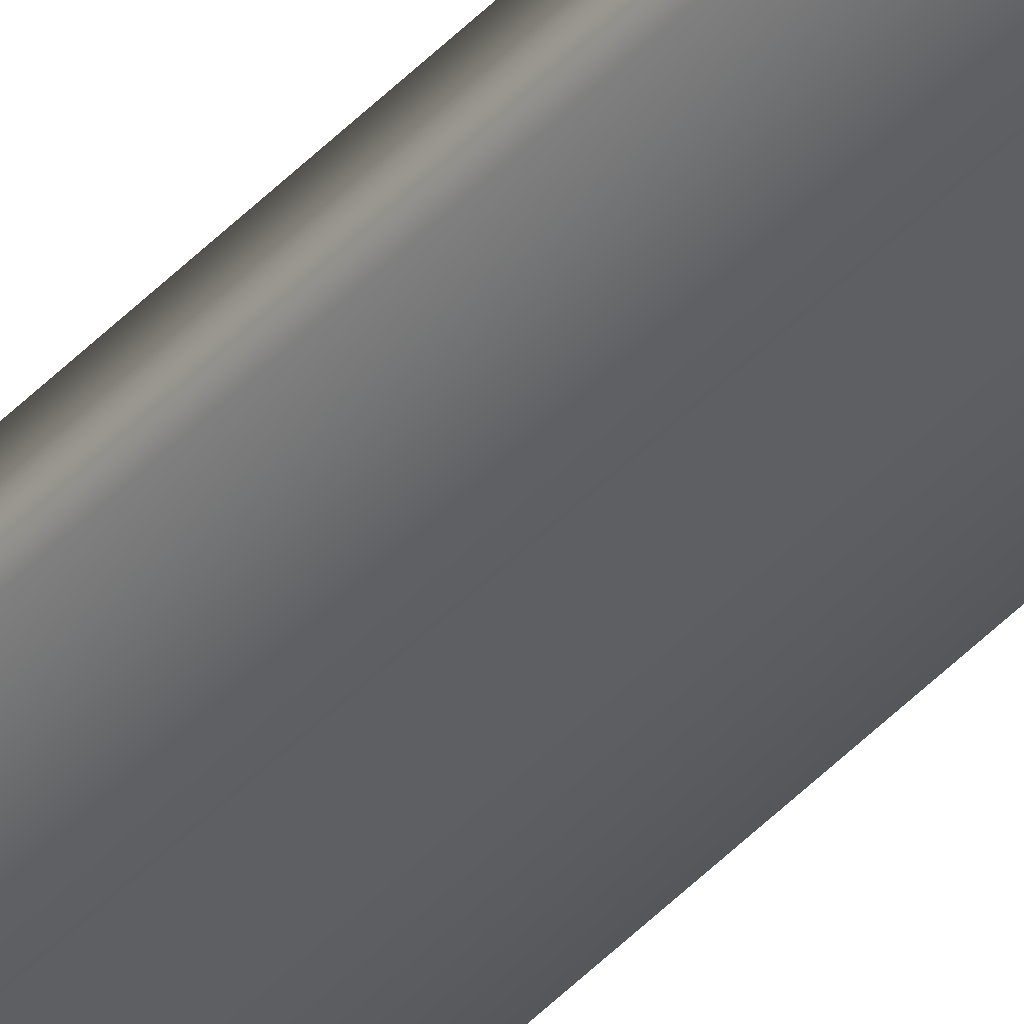
<metadata>
{"format":"obj","ext":"obj","renderer":"f3d","projection":"perspective","resolution":1024,"background":"white","views":[{"elev":-37.2,"azim":-35.5,"up":"+Z"}]}
</metadata>
<code>
v -37.92 23.75 29.55
v -37.92 32.75 29.55
v -37.93 23.75 29.53
v -37.93 32.75 29.53
v -37.89 32.75 29.52
v -37.88 32.75 29.54
v -37.89 23.75 29.52
v -37.88 23.75 29.54
f 1 2 3
f 3 2 4
f 5 4 6
f 6 4 2
f 3 4 7
f 7 4 5
f 8 6 1
f 1 6 2
f 1 3 8
f 8 3 7
f 7 5 8
f 8 5 6

</code>
